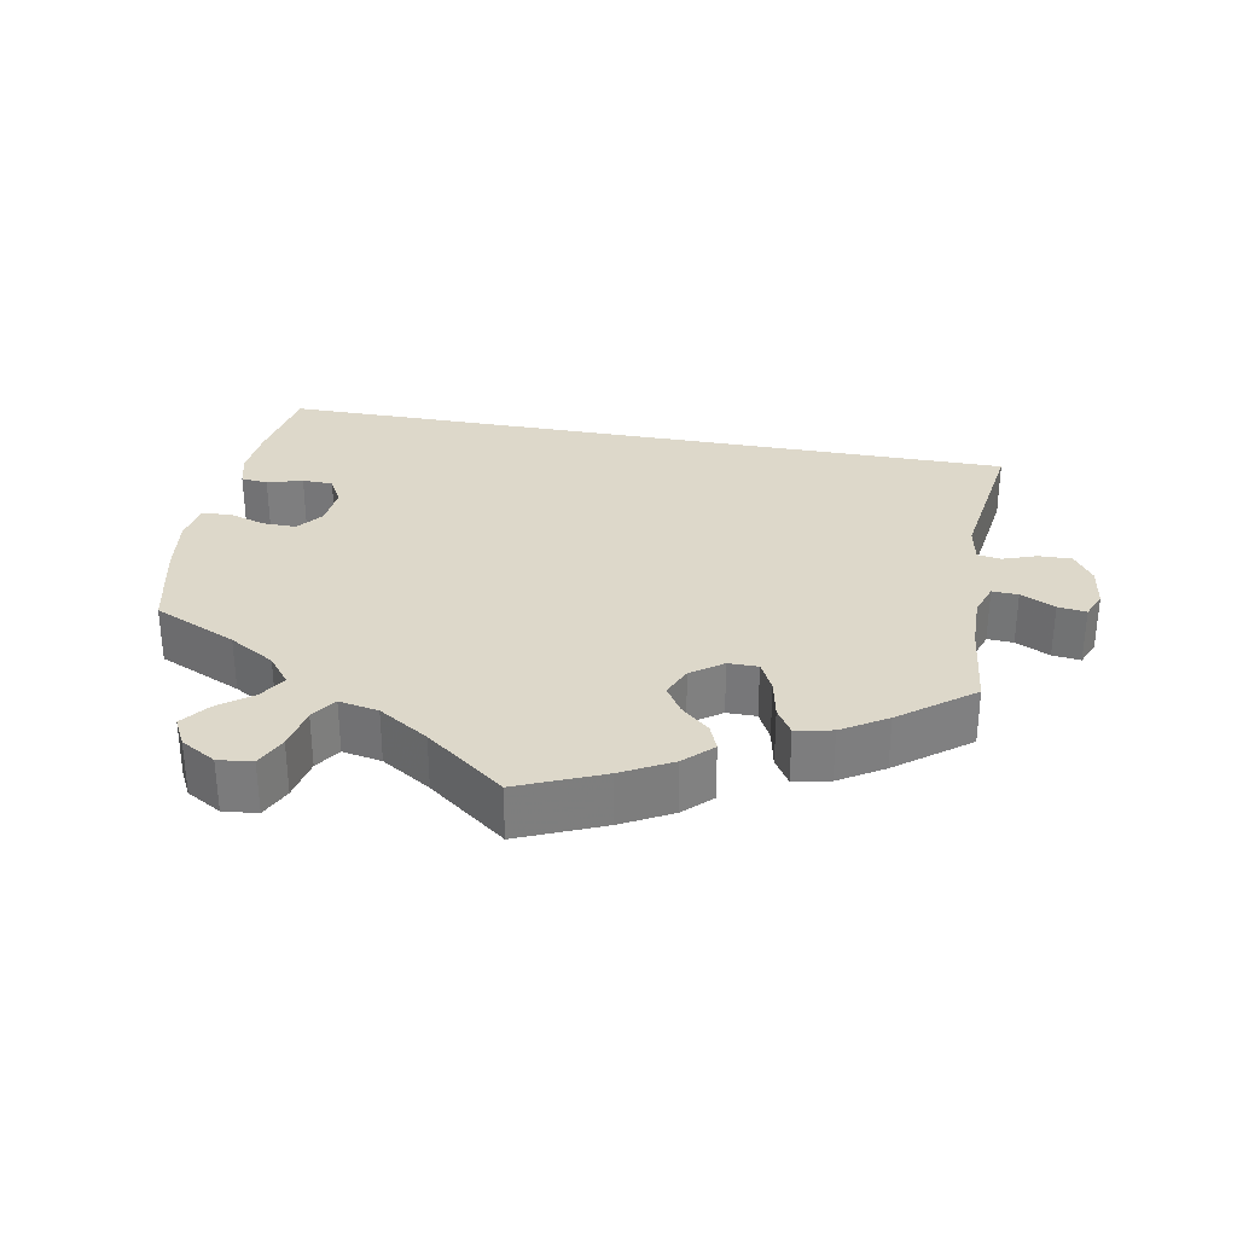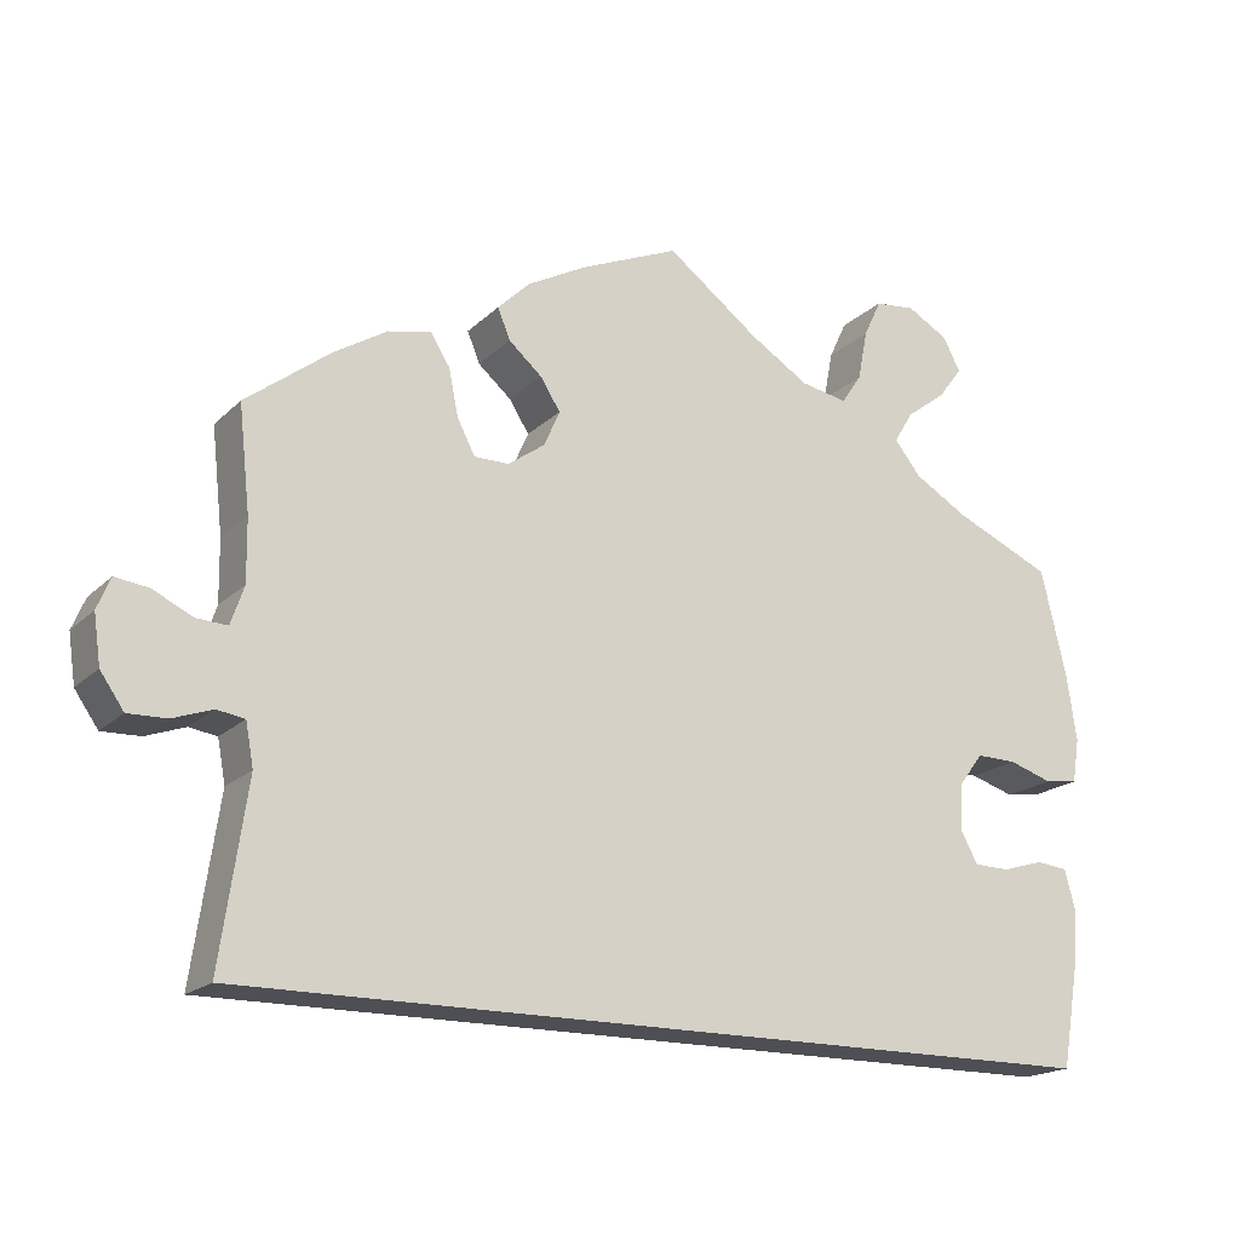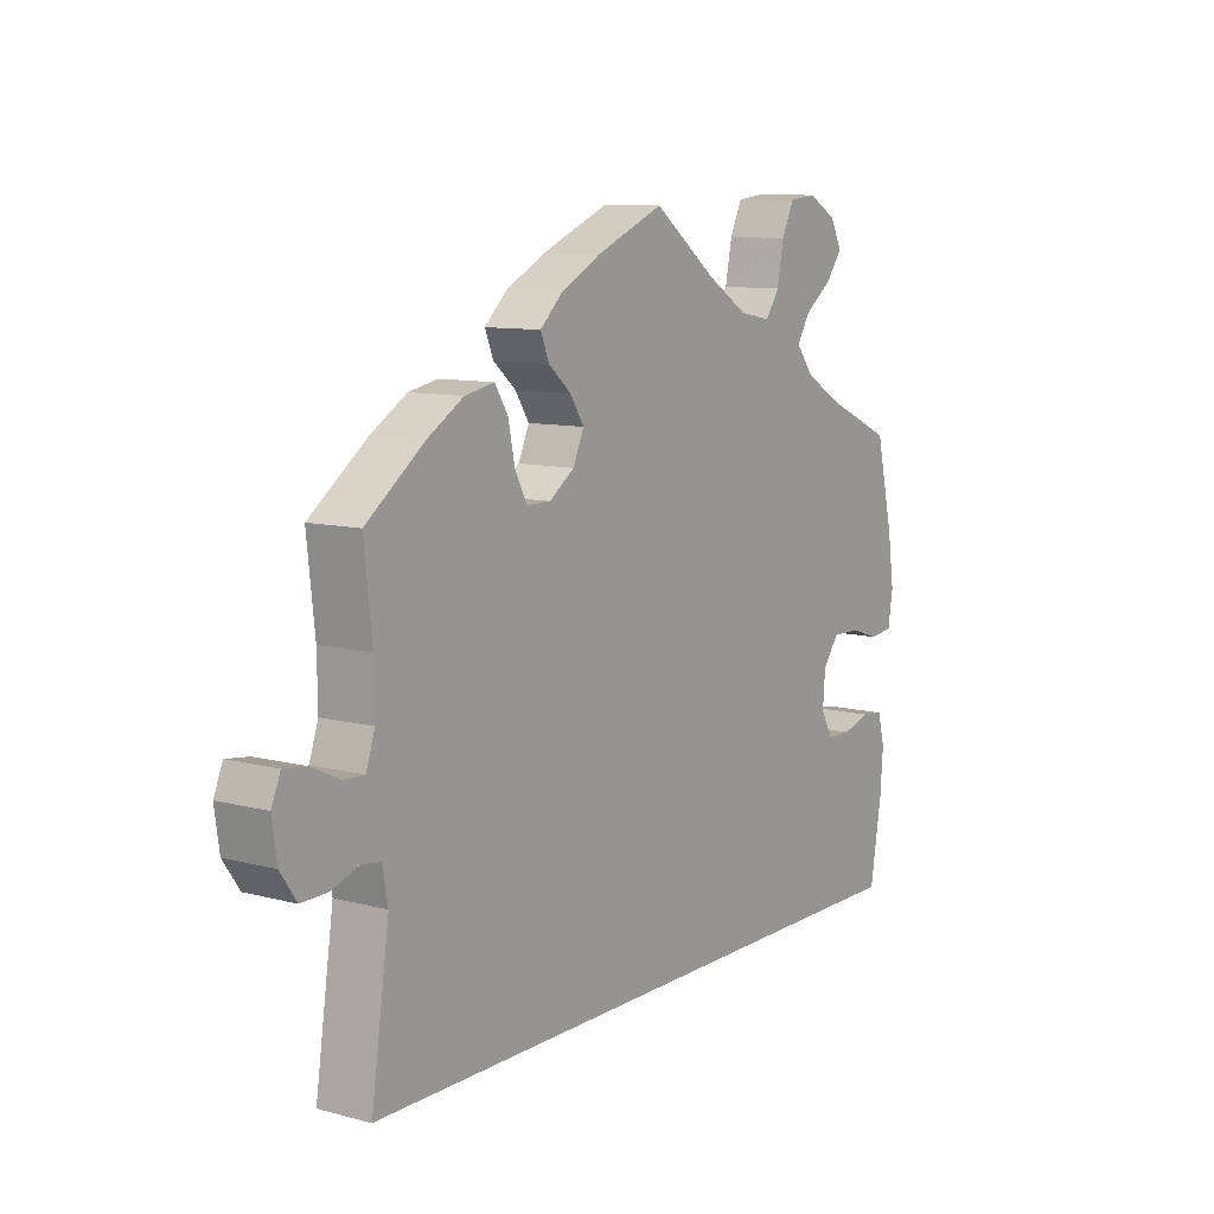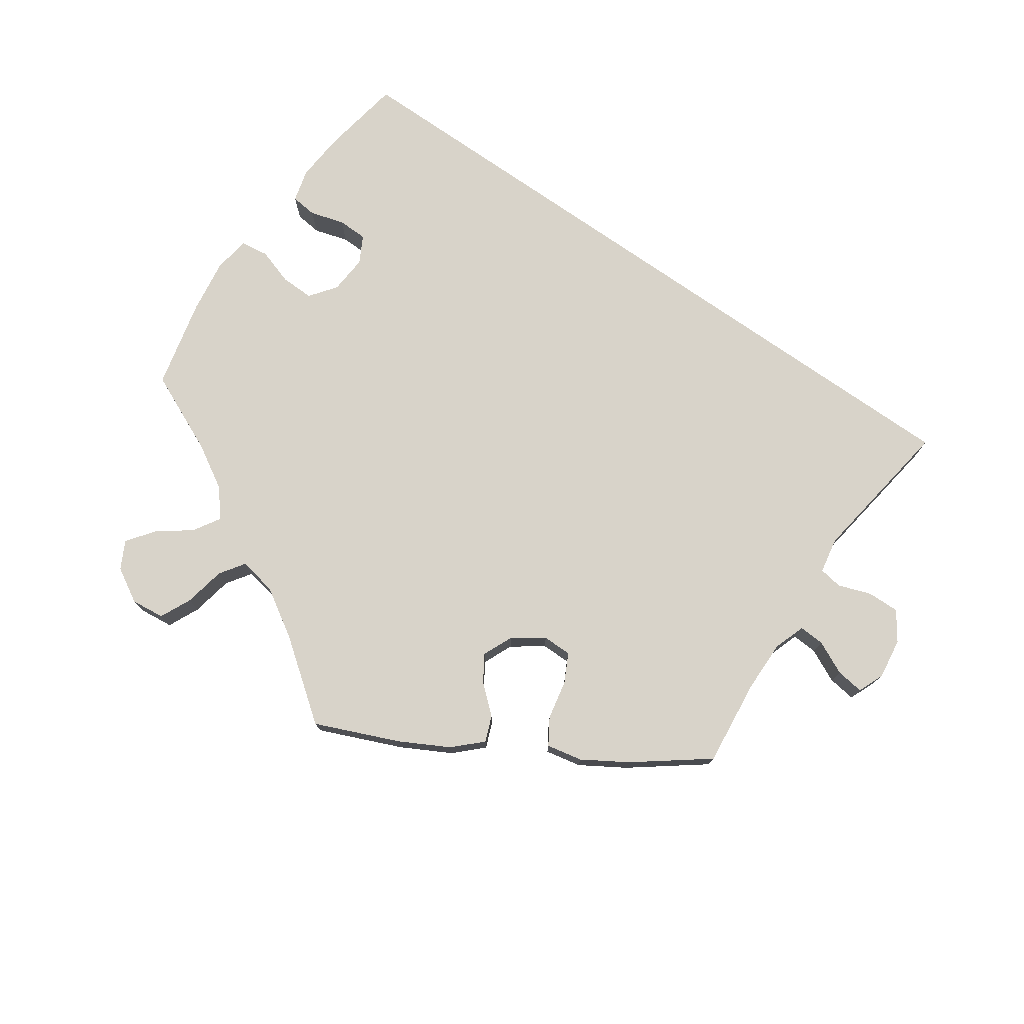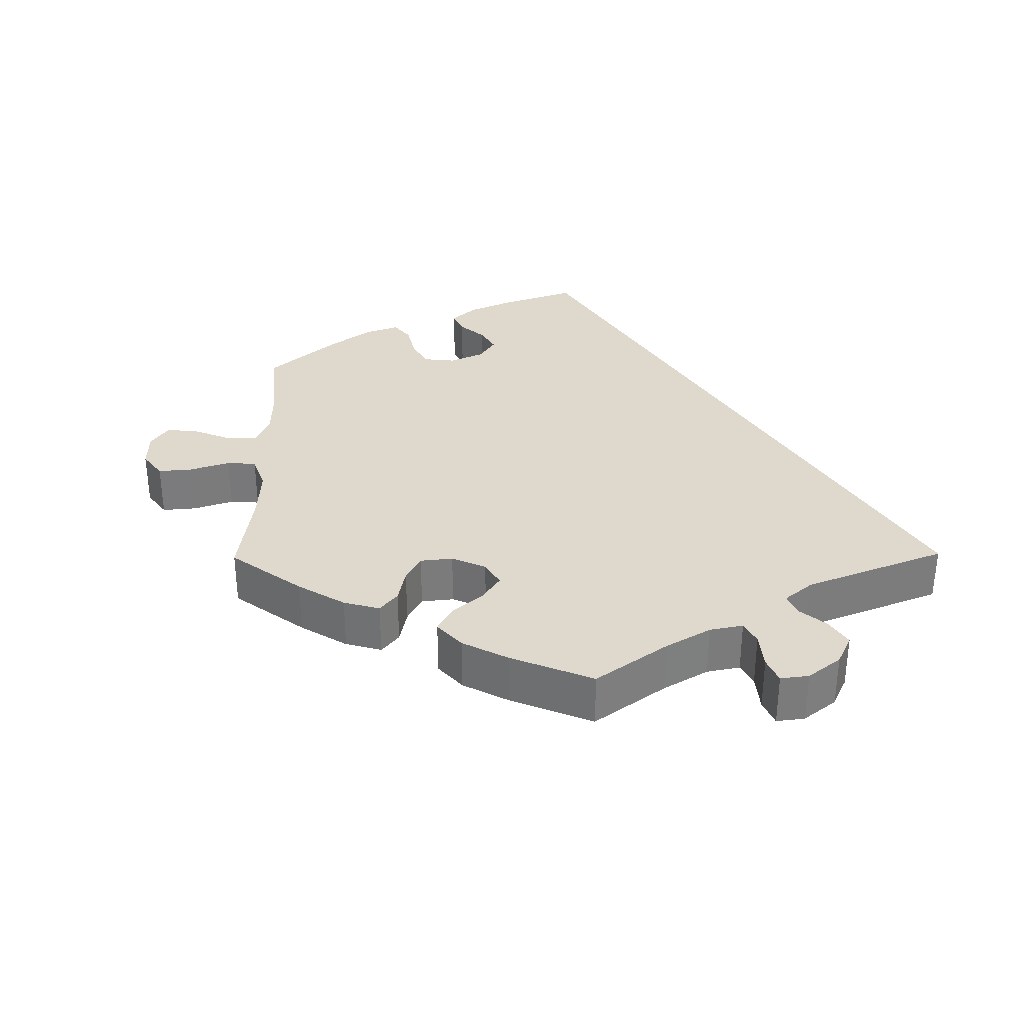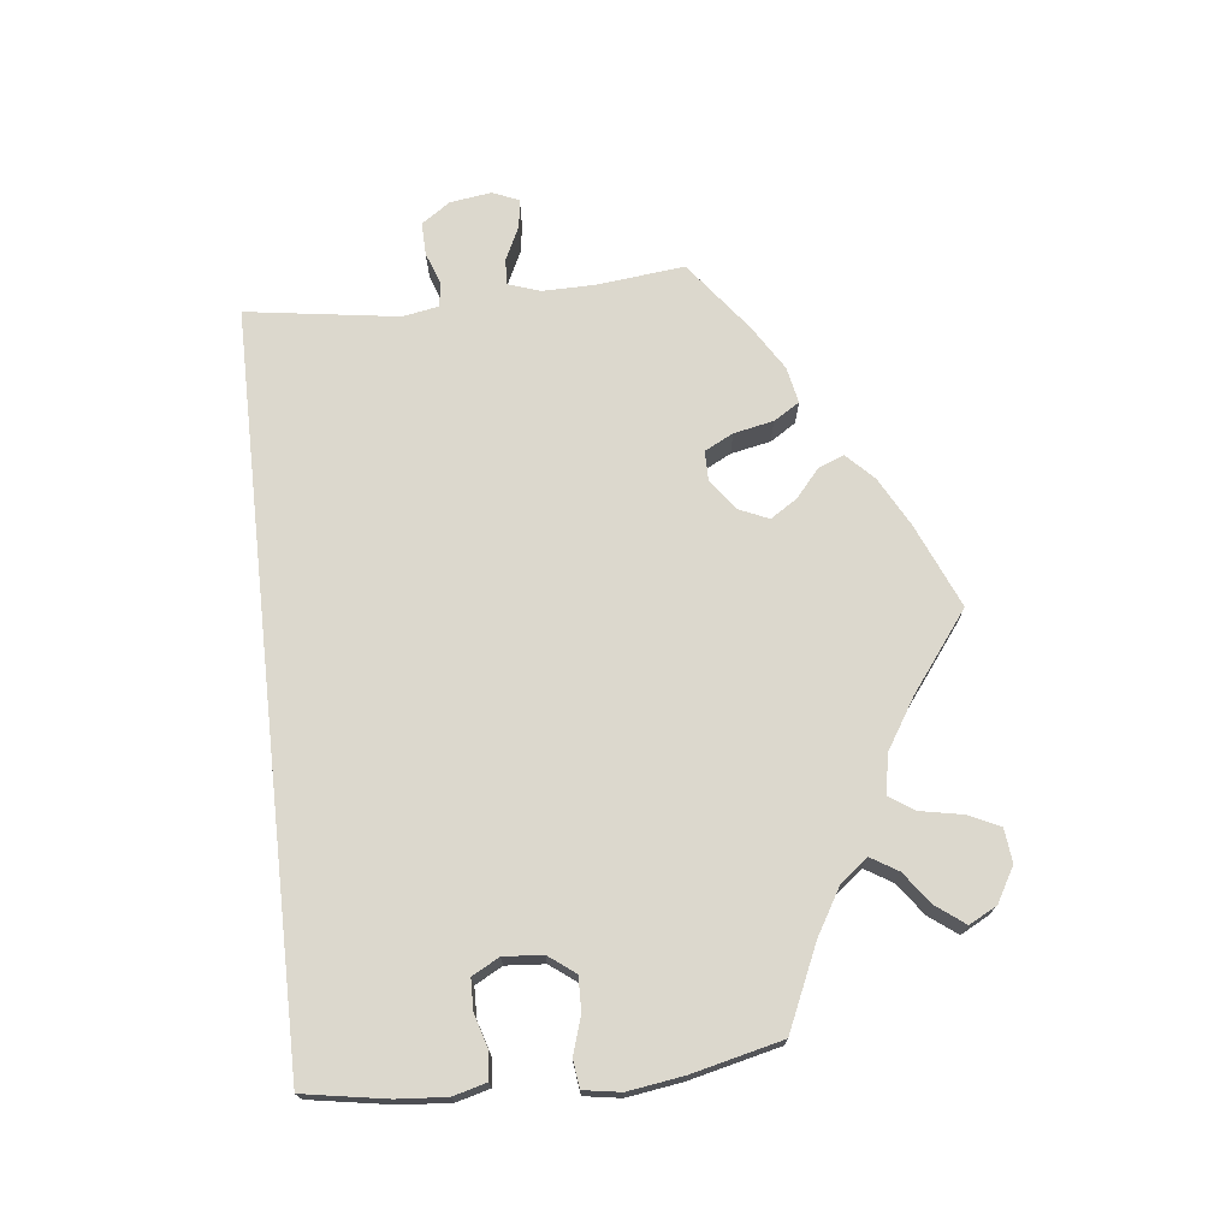
<metadata>
{"format":"obj","ext":"obj","renderer":"f3d","projection":"perspective","resolution":1024,"background":"white","views":[{"elev":31.0,"azim":10.5,"up":"+Y"},{"elev":-18.4,"azim":149.7,"up":"+Z"},{"elev":9.8,"azim":124.3,"up":"+Z"},{"elev":75.8,"azim":34.9,"up":"+Y"},{"elev":32.0,"azim":59.4,"up":"+Y"},{"elev":72.4,"azim":-96.4,"up":"+Y"}]}
</metadata>
<code>
v 0.488 0.07 0.17
v 0.487 0.07 0.099
v 0.502 0.07 0.055
v 0.537 0.07 0.057
v 0.583 0.07 0.079
v 0.621 0.07 0.084
v 0.636 0.07 0.048
v 0.628 0.07 -0.008
v 0.601 0.07 -0.047
v 0.557 0.07 -0.046
v 0.512 0.07 -0.03
v 0.48 0.07 -0.035
v 0.471 0.07 -0.084
v 0.501 0.07 -0.29
v -0.5 0.07 -0.29
v -0.519 0.07 -0.177
v -0.524 0.07 -0.11
v -0.512 0.07 -0.065
v -0.476 0.07 -0.061
v -0.429 0.07 -0.075
v -0.388 0.07 -0.074
v -0.368 0.07 -0.037
v -0.372 0.07 0.016
v -0.399 0.07 0.052
v -0.445 0.07 0.051
v -0.495 0.07 0.035
v -0.533 0.07 0.04
v -0.541 0.07 0.09
v -0.53 0.07 0.165
v -0.501 0.07 0.288
v -0.389 0.07 0.338
v -0.328 0.07 0.374
v -0.298 0.07 0.412
v -0.32 0.07 0.448
v -0.365 0.07 0.482
v -0.393 0.07 0.519
v -0.373 0.07 0.557
v -0.326 0.07 0.584
v -0.28 0.07 0.579
v -0.26 0.07 0.536
v -0.249 0.07 0.479
v -0.226 0.07 0.445
v -0.173 0.07 0.455
v -0.106 0.07 0.497
v 0 0.07 0.577
v 0.113 0.07 0.529
v 0.18 0.07 0.493
v 0.217 0.07 0.457
v 0.203 0.07 0.422
v 0.165 0.07 0.389
v 0.142 0.07 0.353
v 0.16 0.07 0.312
v 0.202 0.07 0.282
v 0.242 0.07 0.282
v 0.262 0.07 0.321
v 0.273 0.07 0.375
v 0.295 0.07 0.41
v 0.344 0.07 0.4
v 0.404 0.07 0.363
v 0.501 0.07 0.289
v 0.488 0 0.17
v 0.487 0 0.099
v 0.502 0 0.055
v 0.537 0 0.057
v 0.583 0 0.079
v 0.621 0 0.084
v 0.636 0 0.048
v 0.628 0 -0.008
v 0.601 0 -0.047
v 0.557 0 -0.046
v 0.512 0 -0.03
v 0.48 0 -0.035
v 0.471 0 -0.084
v 0.501 0 -0.29
v -0.5 0 -0.29
v -0.519 0 -0.177
v -0.524 0 -0.11
v -0.512 0 -0.065
v -0.476 0 -0.061
v -0.429 0 -0.075
v -0.388 0 -0.074
v -0.368 0 -0.037
v -0.372 0 0.016
v -0.399 0 0.052
v -0.445 0 0.051
v -0.495 0 0.035
v -0.533 0 0.04
v -0.541 0 0.09
v -0.53 0 0.165
v -0.501 0 0.288
v -0.389 0 0.338
v -0.328 0 0.374
v -0.298 0 0.412
v -0.32 0 0.448
v -0.365 0 0.482
v -0.393 0 0.519
v -0.373 0 0.557
v -0.326 0 0.584
v -0.28 0 0.579
v -0.26 0 0.536
v -0.249 0 0.479
v -0.226 0 0.445
v -0.173 0 0.455
v -0.106 0 0.497
v 0 0 0.577
v 0.113 0 0.529
v 0.18 0 0.493
v 0.217 0 0.457
v 0.203 0 0.422
v 0.165 0 0.389
v 0.142 0 0.353
v 0.16 0 0.312
v 0.202 0 0.282
v 0.242 0 0.282
v 0.262 0 0.321
v 0.273 0 0.375
v 0.295 0 0.41
v 0.344 0 0.4
v 0.404 0 0.363
v 0.501 0 0.289
f 59 60 1
f 58 59 1 2
f 55 56 57 58
f 54 55 58 2
f 53 54 2 3
f 52 53 3
f 47 48 49 50
f 47 50 51
f 44 45 46 47
f 43 44 47 51
f 42 43 51 52
f 38 39 40 41
f 38 41 42
f 37 38 42
f 34 35 36 37
f 33 34 37 42
f 32 33 42 52
f 28 29 30 31
f 25 26 27 28
f 24 25 28 31
f 23 24 31 32
f 17 18 19 20
f 17 20 21
f 16 17 21
f 13 14 15 16
f 12 13 16 21
f 11 12 21 22
f 9 10 11
f 8 9 11
f 4 5 6 7
f 3 4 7 8
f 23 32 52 3
f 11 22 23
f 3 8 11 23
f 61 120 119
f 62 61 119 118
f 118 117 116 115
f 62 118 115 114
f 63 62 114 113
f 63 113 112
f 110 109 108 107
f 111 110 107
f 107 106 105 104
f 111 107 104 103
f 112 111 103 102
f 101 100 99 98
f 102 101 98
f 102 98 97
f 97 96 95 94
f 102 97 94 93
f 112 102 93 92
f 91 90 89 88
f 88 87 86 85
f 91 88 85 84
f 92 91 84 83
f 80 79 78 77
f 81 80 77
f 81 77 76
f 76 75 74 73
f 81 76 73 72
f 82 81 72 71
f 71 70 69
f 71 69 68
f 67 66 65 64
f 68 67 64 63
f 63 112 92 83
f 83 82 71
f 83 71 68 63
f 1 61 62 2
f 2 62 63 3
f 3 63 64 4
f 4 64 65 5
f 5 65 66 6
f 6 66 67 7
f 7 67 68 8
f 8 68 69 9
f 9 69 70 10
f 10 70 71 11
f 11 71 72 12
f 12 72 73 13
f 13 73 74 14
f 14 74 75 15
f 15 75 76 16
f 16 76 77 17
f 17 77 78 18
f 18 78 79 19
f 19 79 80 20
f 20 80 81 21
f 21 81 82 22
f 22 82 83 23
f 23 83 84 24
f 24 84 85 25
f 25 85 86 26
f 26 86 87 27
f 27 87 88 28
f 28 88 89 29
f 29 89 90 30
f 30 90 91 31
f 31 91 92 32
f 32 92 93 33
f 33 93 94 34
f 34 94 95 35
f 35 95 96 36
f 36 96 97 37
f 37 97 98 38
f 38 98 99 39
f 39 99 100 40
f 40 100 101 41
f 41 101 102 42
f 42 102 103 43
f 43 103 104 44
f 44 104 105 45
f 45 105 106 46
f 46 106 107 47
f 47 107 108 48
f 48 108 109 49
f 49 109 110 50
f 50 110 111 51
f 51 111 112 52
f 52 112 113 53
f 53 113 114 54
f 54 114 115 55
f 55 115 116 56
f 56 116 117 57
f 57 117 118 58
f 58 118 119 59
f 59 119 120 60
f 60 120 61 1

</code>
